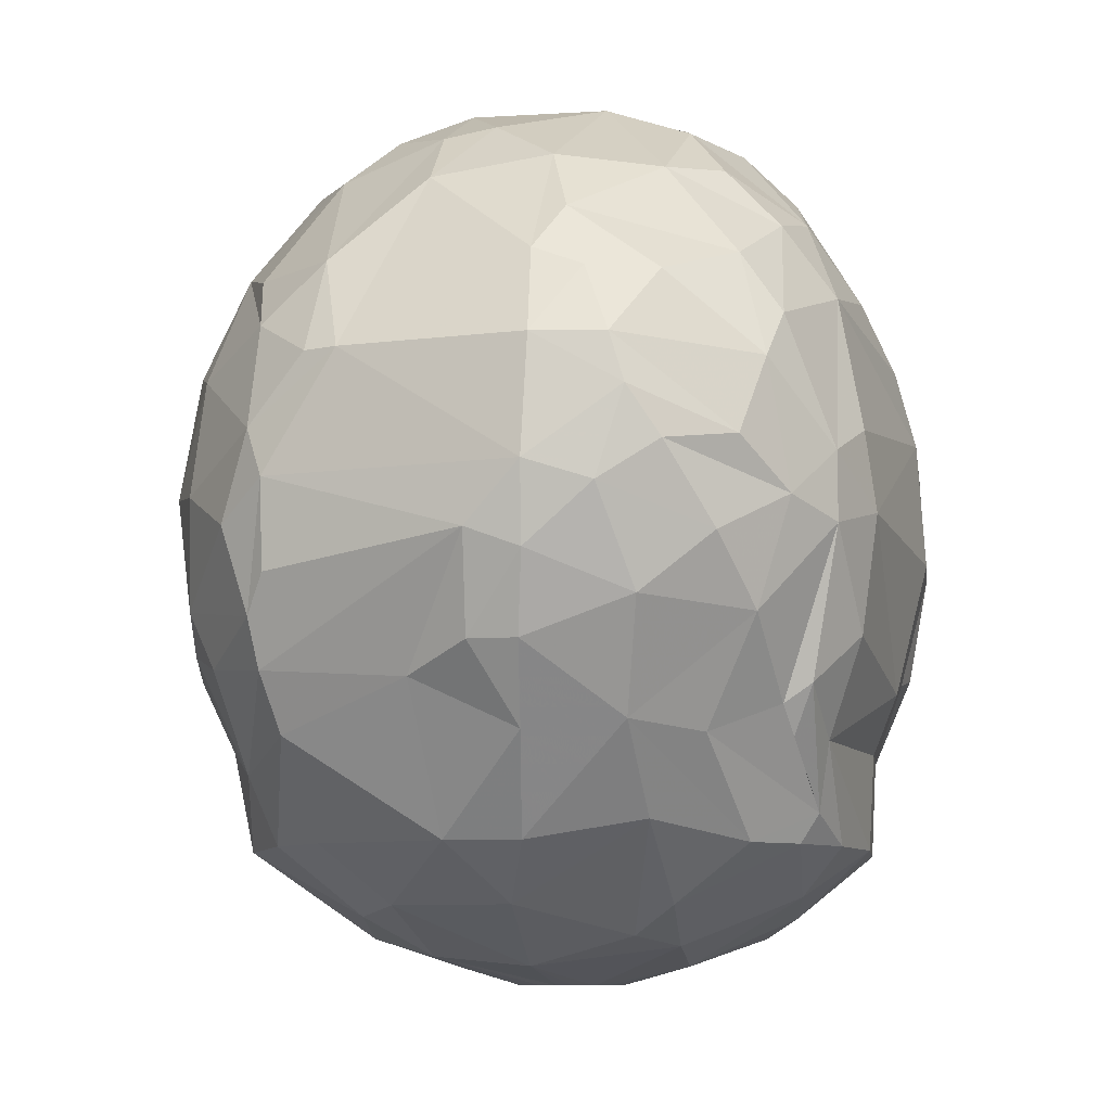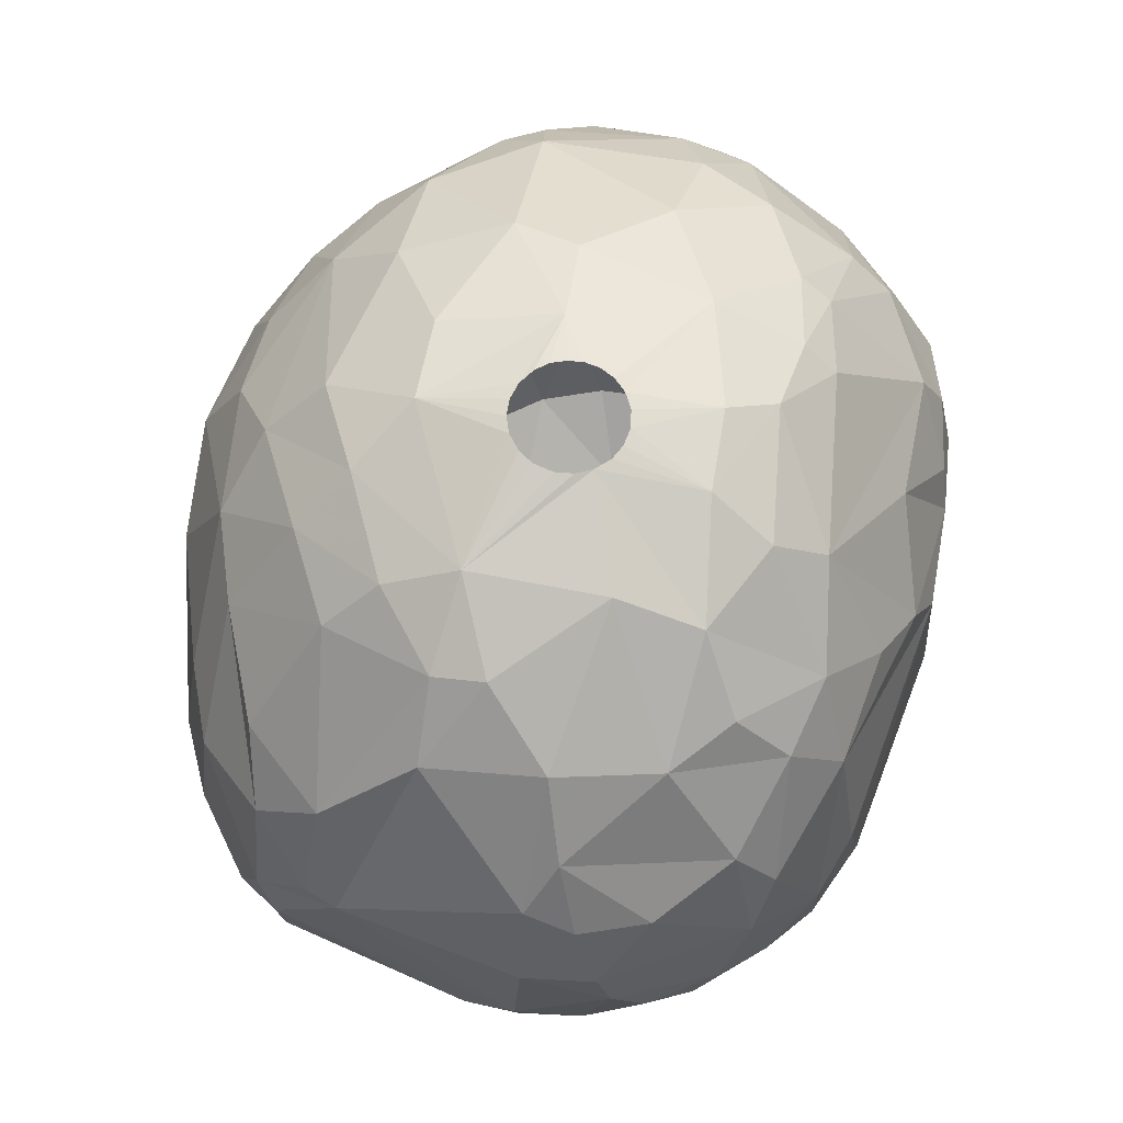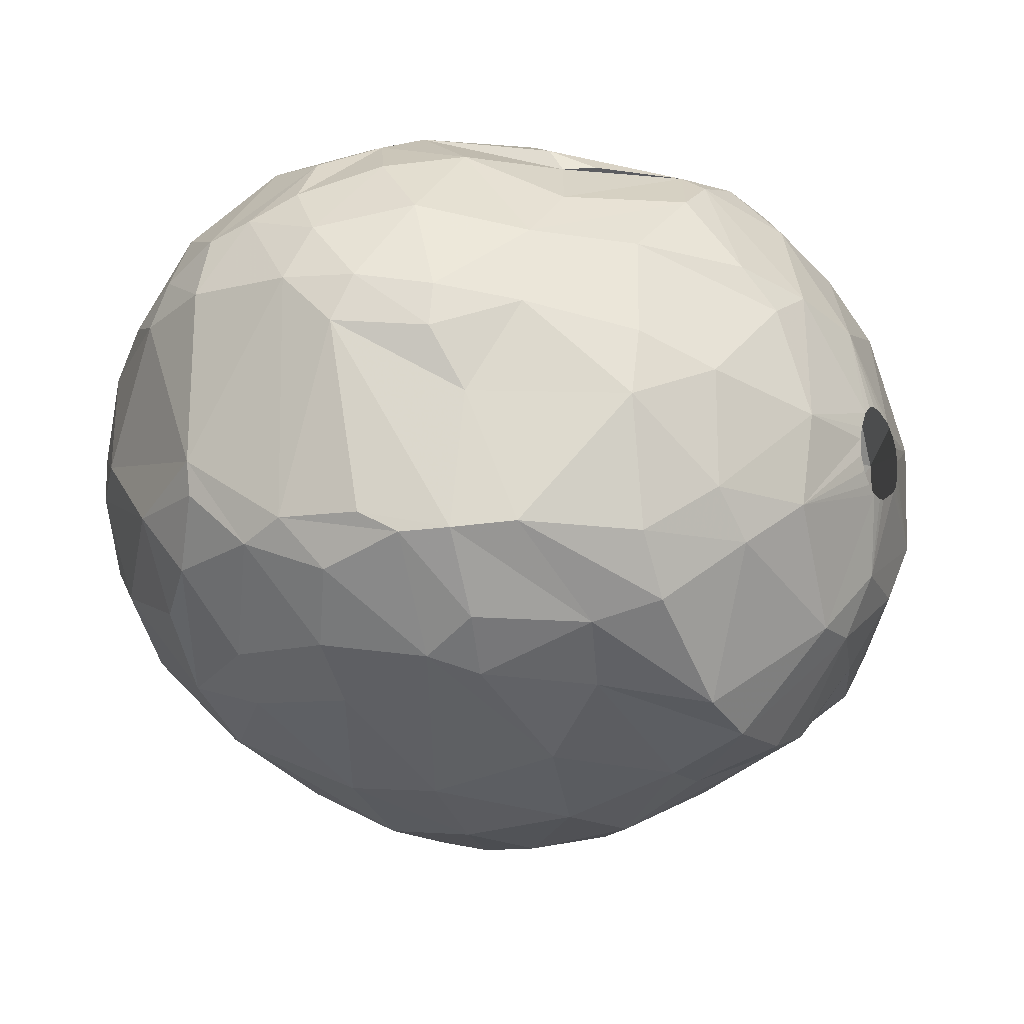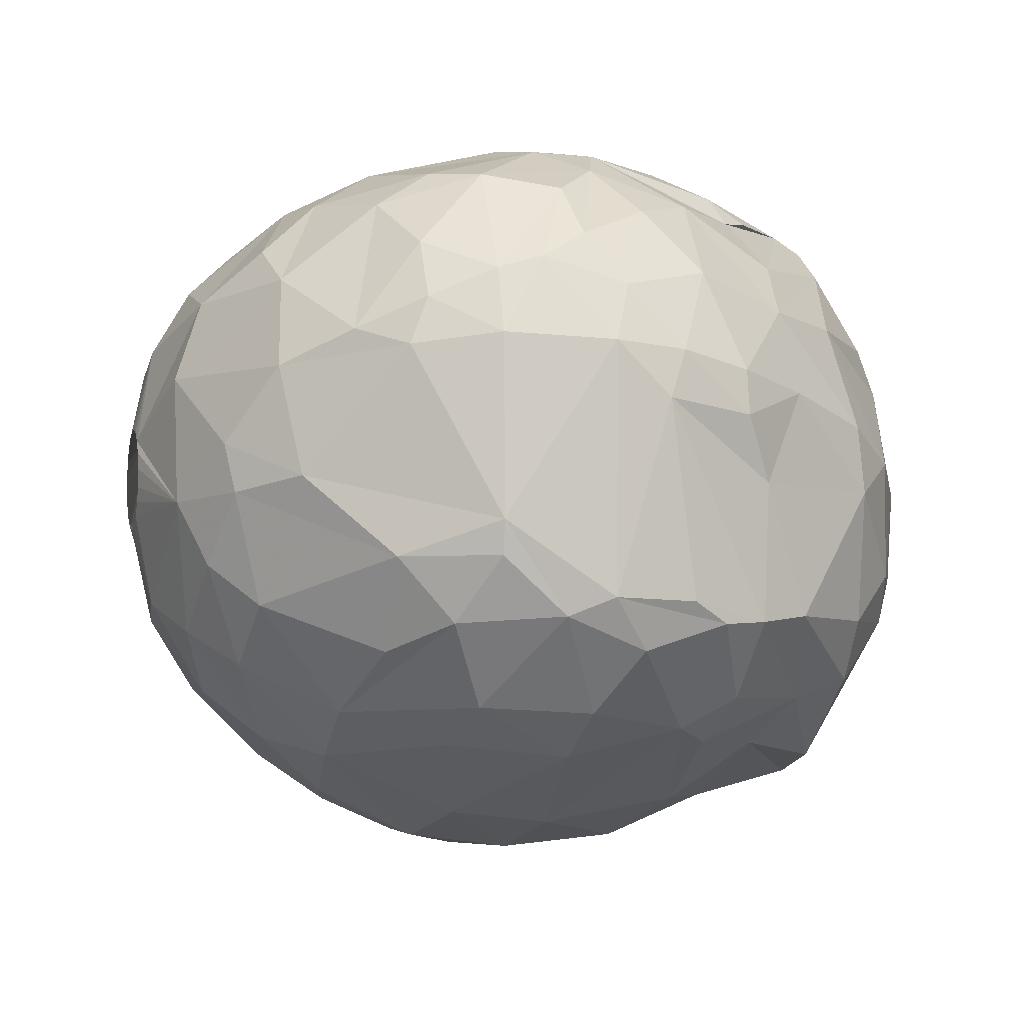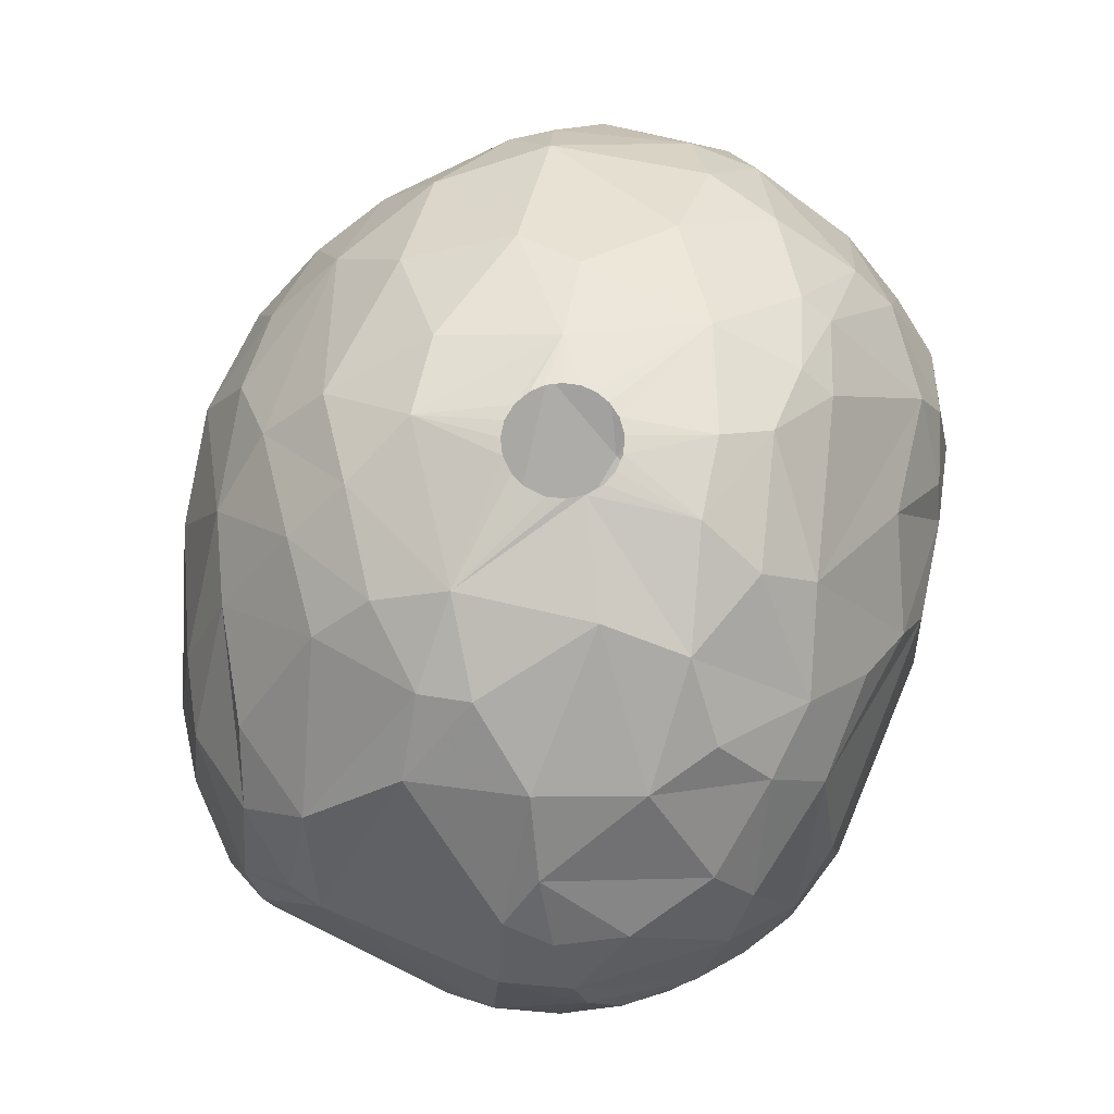
<metadata>
{"format":"obj","ext":"obj","renderer":"f3d","projection":"perspective","resolution":1024,"background":"white","views":[{"elev":-8.7,"azim":110.7,"up":"+Z"},{"elev":67.3,"azim":112.4,"up":"+Z"},{"elev":-15.8,"azim":119.2,"up":"+Y"},{"elev":-4.1,"azim":75.0,"up":"+Y"},{"elev":70.5,"azim":114.4,"up":"+Z"}]}
</metadata>
<code>
v 166.2 151.6 280.2
v 166.2 151.6 283.2
v 166.3 153.2 279.9
v 166.5 149.3 282.6
v 166.6 154.3 283.8
v 166.8 151.6 277.5
v 166.9 152.2 285.9
v 166.9 149.4 278.1
v 166.9 149.4 285
v 166.9 148.3 279.9
v 167.1 156.4 282.6
v 167.2 156.4 279.9
v 167.5 154.1 276.3
v 167.6 147.2 283.5
v 167.8 156.9 285.3
v 168.2 153.6 288
v 168.3 148.4 287.1
v 168.3 152.9 274.5
v 168.4 159.1 280.5
v 168.4 147.3 276.9
v 168.4 150.3 274.5
v 168.5 159.1 283.8
v 168.7 151.5 288.9
v 168.9 146.3 285.6
v 168.9 145.4 281.1
v 169 158.6 276.9
v 169.2 151.7 271.5
v 169.3 148.1 274.5
v 169.4 155.5 271.5
v 169.5 156.8 274.5
v 169.8 145.4 277.5
v 169.8 149.5 271.5
v 170 161.1 281.1
v 170 147.4 288.9
v 170.3 152.8 290.7
v 170.3 160.9 284.7
v 170.4 160.7 277.8
v 170.6 146.5 274.5
v 170.6 157.9 288.9
v 170.7 159.3 287.7
v 170.9 155.2 290.7
v 170.9 158.4 271.5
v 170.9 146.3 288.9
v 171 147.6 271.5
v 171.4 147.9 290.7
v 171.7 159.8 274.5
v 171.9 143.4 282
v 172.1 143.6 278.7
v 172.1 150.9 269.4
v 172.2 162.4 280.2
v 172.2 162.5 282.6
v 172.5 144 286.8
v 172.5 161.9 285.6
v 172.6 156.1 269.4
v 172.6 161.9 277.2
v 173 145.8 271.5
v 173.1 160.4 271.5
v 173.1 161.3 287.4
v 173.1 142.4 279.6
v 173.3 144.7 274.5
v 173.3 152.9 292.8
v 173.5 157 291.9
v 173.6 158.1 291.3
v 173.8 154.4 268.5
v 173.8 142 283.8
v 174 145.2 290.7
v 174.2 143.4 288.3
v 174.3 142.4 276.6
v 174.4 142.2 285.9
v 174.6 162.8 285.3
v 174.6 161.2 271.5
v 174.9 150.4 268.2
v 174.9 161.5 274.5
v 175 163.3 280.5
v 175.2 163.2 283.8
v 175.2 162.8 277.2
v 175.4 143.4 273.6
v 175.6 144.7 271.5
v 175.6 140.9 282.6
v 175.8 148.8 293.4
v 176 140.8 279.9
v 176 158 292.8
v 176.1 159.1 291.9
v 176.1 151 294
v 176.1 148.4 268.5
v 176.2 158.1 268.8
v 176.2 142 287.4
v 176.3 146 270
v 176.3 155.2 294
v 176.8 162.9 276.9
v 177.3 162.1 288.3
v 177.3 143.5 271.5
v 177.4 143.4 290.1
v 177.6 145.8 292.5
v 178 152.8 267.3
v 178 152.2 267.3
v 178.1 153.2 267.3
v 178.2 151.8 267.3
v 178.3 140.7 285.3
v 178.3 153.6 267.3
v 178.4 159.7 269.4
v 178.4 140.7 277.8
v 178.5 151.5 267.3
v 178.5 158.1 293.7
v 178.7 163.9 284.4
v 178.8 151.6 294.9
v 178.8 153.9 267.3
v 178.8 164.2 280.5
v 178.9 140.2 283.2
v 179 162.4 274.5
v 179.1 141.9 288
v 179.2 162.3 271.5
v 179.2 140.1 281.1
v 179.3 148.4 267.9
v 179.4 154.1 267.3
v 179.5 142.9 271.5
v 179.5 151 267.3
v 179.5 141.9 274.5
v 179.6 146.3 268.8
v 179.6 156.8 294.6
v 179.8 150.9 267.3
v 179.9 163.5 276.3
v 180 154.2 267.3
v 180.1 148.2 294.3
v 180.1 152.8 295.2
v 180.1 153.2 295.2
v 180.1 163.7 286.5
v 180.2 152.3 295.2
v 180.2 153.7 295.2
v 180.3 151 267.3
v 180.5 154 267.3
v 180.5 151.9 295.2
v 180.5 156.8 267.9
v 180.5 154.2 295.2
v 180.8 151.2 267.3
v 180.9 151.6 295.2
v 180.9 153.7 267.3
v 181 154.5 295.2
v 181.2 151.6 267.3
v 181.2 160.7 270
v 181.3 153.1 267.3
v 181.3 141.9 274.5
v 181.4 146.3 268.8
v 181.4 151.3 295.2
v 181.4 152.1 267.3
v 181.4 152.7 267.3
v 181.5 154.7 295.2
v 181.6 160.9 291.9
v 181.9 142.3 288.6
v 181.9 140.7 285.3
v 181.9 151.3 295.2
v 182.1 154.7 295.2
v 182.1 140.6 278.1
v 182.2 157.4 294.6
v 182.2 162.2 271.5
v 182.3 140.2 282
v 182.3 142.8 271.5
v 182.3 163.2 288.3
v 182.5 151.4 295.2
v 182.5 145.7 292.8
v 182.5 159.5 293.4
v 182.6 154.6 295.2
v 182.7 148.7 294.6
v 182.9 151.7 295.2
v 183 154.3 295.2
v 183.1 157.3 268.5
v 183.3 152.1 295.2
v 183.4 153.8 295.2
v 183.5 152.6 295.2
v 183.5 153.3 295.2
v 183.7 144.2 291
v 184.2 152.8 267.9
v 184.3 162.1 272.4
v 184.3 161.5 271.5
v 184.5 149.7 268.2
v 184.5 162 290.4
v 184.7 143.5 271.5
v 184.8 156.4 268.8
v 185 162.6 274.5
v 185 147.7 293.7
v 185.5 157.9 269.7
v 185.5 141.6 284.7
v 185.5 142 276.9
v 185.6 141.3 281.4
v 185.6 158.6 293.4
v 185.7 163.9 277.5
v 185.7 163.3 287.7
v 185.8 164.4 281.1
v 185.9 160.4 271.5
v 186 143.6 289.2
v 186 156 294.3
v 186.4 164.2 283.5
v 186.4 148.2 269.4
v 186.7 146.6 292.2
v 186.7 162 274.5
v 186.8 151.9 294.3
v 186.9 161.9 289.8
v 187 143.9 274.5
v 187.1 160.2 291.6
v 187.3 162.8 276
v 187.4 161.9 275.4
v 187.8 149.7 269.7
v 187.8 149.8 293.4
v 187.8 153.6 269.7
v 188.2 163.8 280.5
v 188.3 146.1 271.5
v 188.3 163.9 282.6
v 188.5 158.2 272.1
v 188.6 145 289.2
v 189 148.5 291.9
v 189 145.5 273.6
v 189.1 160.1 274.5
v 189.2 159 291.3
v 189.2 153.6 293.1
v 189.4 162.7 286.5
v 189.6 152 292.8
v 189.6 148.1 271.5
v 189.6 144 285.9
v 189.7 154.7 271.5
v 189.8 144.1 277.2
v 189.9 161.5 288.3
v 189.9 161.9 277.8
v 190 163 281.1
v 190.2 152.4 271.5
v 190.3 143.6 282
v 190.6 156 291.6
v 190.7 162.5 285
v 190.9 158.3 274.8
v 191.1 144.5 278.4
v 191.4 145.5 276.6
v 191.5 146.9 288.3
v 191.6 152.5 291
v 191.7 145.2 285.3
v 191.7 162 282.6
v 191.8 161.3 279.9
v 191.9 155.5 274.5
v 192.2 145 281.7
v 192.2 148.2 274.5
v 192.3 159.9 287.4
v 192.3 157 289.5
v 192.7 159.2 278.1
v 192.9 152.4 276
v 193.2 149.9 288.3
v 193.3 147.8 286.5
v 193.3 147.9 276.3
v 193.3 160.2 282.3
v 193.4 158 287.4
v 193.4 156 276.9
v 193.6 156.4 288
v 193.7 154.5 276.9
v 193.9 147.8 277.8
v 193.9 159.3 283.8
v 193.9 147 280.5
v 193.9 158.9 285.3
v 194.1 158.5 281.1
v 194.4 156.5 279.3
v 194.4 148.5 279
v 194.5 148 283.2
v 194.6 149.9 285.3
v 194.7 156.8 285.3
v 194.8 148.6 281.7
v 194.8 154.9 279.9
v 194.8 151 285.3
v 194.9 156.6 281.7
g foo
f 62 63 39
f 199 213 197
f 226 240 213
f 171 190 194
f 24 9 14
f 40 22 15
f 40 53 36
f 52 65 69
f 18 29 27
f 173 174 155
f 173 189 174
f 196 191 165
f 106 124 163
f 179 155 112
f 173 155 179
f 238 217 224
f 38 44 56
f 42 29 30
f 46 57 42
f 110 112 71
f 228 208 189
f 77 92 116
f 77 78 92
f 56 78 77
f 28 32 44
f 28 27 32
f 46 71 57
f 110 179 112
f 206 217 238
f 211 177 206
f 38 56 77
f 201 173 195
f 198 157 177
f 21 27 28
f 18 27 21
f 30 29 18
f 46 42 30
f 73 71 46
f 73 110 71
f 219 208 228
f 236 224 219
f 198 177 211
f 200 173 179
f 200 195 173
f 212 189 173
f 212 228 189
f 118 116 157
f 28 44 38
f 211 206 238
f 142 157 198
f 142 118 157
f 212 173 201
f 242 224 236
f 242 238 224
f 77 116 118
f 60 38 77
f 30 18 13
f 73 46 55
f 222 228 212
f 248 219 228
f 248 236 219
f 31 28 38
f 20 21 28
f 76 73 55
f 90 73 76
f 90 110 73
f 122 110 90
f 211 238 245
f 183 198 220
f 142 198 183
f 31 38 60
f 55 46 37
f 122 179 110
f 201 195 200
f 222 212 201
f 220 198 211
f 102 77 118
f 68 60 77
f 6 18 21
f 37 30 26
f 37 46 30
f 241 228 222
f 248 228 241
f 245 238 242
f 230 211 245
f 20 28 31
f 8 21 20
f 8 6 21
f 6 13 18
f 26 30 13
f 250 236 248
f 242 236 250
f 102 118 142
f 68 77 102
f 186 179 122
f 186 200 179
f 220 211 230
f 10 8 20
f 230 245 251
f 48 68 59
f 48 60 68
f 48 31 60
f 256 248 241
f 220 230 229
f 153 142 183
f 3 13 6
f 3 26 13
f 108 122 90
f 205 201 200
f 205 222 201
f 102 142 153
f 81 68 102
f 205 200 186
f 250 248 256
f 262 245 242
f 229 230 251
f 10 20 31
f 1 6 8
f 12 26 3
f 50 55 37
f 50 76 55
f 74 76 50
f 90 76 74
f 188 186 122
f 262 242 250
f 257 245 262
f 251 245 257
f 59 68 81
f 1 3 6
f 108 188 122
f 262 250 256
f 229 251 253
f 113 102 153
f 113 81 102
f 50 37 33
f 223 222 205
f 235 241 222
f 183 220 229
f 1 8 10
f 19 26 12
f 19 37 26
f 74 108 90
f 205 186 188
f 251 257 261
f 184 183 229
f 184 153 183
f 25 10 31
f 223 235 222
f 255 256 241
f 262 256 264
f 47 48 59
f 25 31 48
f 264 256 255
f 156 153 184
f 47 25 48
f 33 37 19
f 255 241 235
f 261 253 251
f 237 229 253
f 225 229 237
f 19 12 11
f 246 235 223
f 246 255 235
f 225 184 229
f 14 10 25
f 11 12 3
f 207 205 188
f 113 153 156
f 59 81 79
f 2 3 1
f 188 108 105
f 223 205 207
f 234 246 223
f 261 262 264
f 261 257 262
f 81 113 109
f 4 1 10
f 51 74 50
f 192 207 188
f 264 255 252
f 79 81 109
f 4 10 14
f 2 1 4
f 11 3 5
f 51 50 33
f 105 108 74
f 252 255 246
f 258 253 261
f 237 253 258
f 5 3 2
f 109 113 156
f 65 59 79
f 65 47 59
f 22 19 11
f 22 33 19
f 36 51 33
f 192 188 105
f 260 264 252
f 182 184 225
f 182 156 184
f 36 33 22
f 75 74 51
f 263 261 264
f 233 237 258
f 233 225 237
f 182 225 218
f 24 14 25
f 75 105 74
f 227 223 207
f 227 234 223
f 263 264 260
f 9 2 4
f 252 246 234
f 258 261 263
f 53 51 36
f 53 75 51
f 187 105 127
f 187 192 105
f 109 156 150
f 7 5 2
f 15 22 11
f 70 75 53
f 254 234 227
f 252 234 254
f 233 218 225
f 99 79 109
f 99 65 79
f 24 25 47
f 9 4 14
f 15 11 5
f 260 252 254
f 259 258 263
f 244 233 258
f 150 156 182
f 99 109 150
f 69 65 99
f 244 258 259
f 52 47 65
f 7 2 9
f 16 5 7
f 16 15 5
f 40 36 22
f 207 192 187
f 215 227 207
f 24 47 52
f 215 207 187
f 190 182 218
f 190 150 182
f 91 75 70
f 127 75 91
f 127 105 75
f 249 263 260
f 17 9 24
f 58 53 40
f 239 254 227
f 247 260 254
f 209 218 233
f 111 99 150
f 87 69 99
f 23 16 7
f 158 187 127
f 249 260 247
f 209 233 244
f 58 70 53
f 91 70 58
f 149 150 190
f 87 99 111
f 43 24 52
f 23 9 17
f 23 7 9
f 197 215 187
f 221 215 197
f 221 227 215
f 239 227 221
f 247 254 239
f 243 259 263
f 243 244 259
f 231 209 244
f 190 218 209
f 149 111 150
f 67 69 87
f 52 69 67
f 34 24 43
f 34 17 24
f 39 15 16
f 39 40 15
f 43 52 67
f 23 17 34
f 240 247 239
f 232 263 249
f 243 263 232
f 231 244 243
f 93 87 111
f 63 58 40
f 148 91 58
f 240 239 221
f 240 249 247
f 210 231 243
f 93 111 149
f 35 16 23
f 148 127 91
f 176 187 158
f 197 187 176
f 67 87 93
f 41 16 35
f 41 39 16
f 83 58 63
f 83 148 58
f 148 158 127
f 176 158 148
f 45 34 43
f 45 23 34
f 63 40 39
f 226 249 240
f 232 249 226
f 209 231 210
f 171 149 190
f 66 43 67
f 213 221 197
f 213 240 221
f 45 43 66
f 35 23 45
f 194 209 210
f 194 190 209
f 66 67 93
f 62 39 41
f 93 149 171
f 61 35 45
f 41 35 61
f 199 197 176
f 214 232 226
f 216 243 232
f 216 210 243
f 66 93 94
f 80 45 66
f 93 171 160
f 82 63 62
f 82 83 63
f 104 148 83
f 161 176 148
f 185 199 176
f 216 232 214
f 180 171 194
f 160 171 180
f 84 61 45
f 61 62 41
f 94 93 160
f 80 66 94
f 84 45 80
f 104 83 82
f 161 148 104
f 185 213 199
f 191 213 185
f 191 226 213
f 214 226 191
f 203 210 216
f 194 210 203
f 161 185 176
f 80 94 124
f 89 62 61
f 89 82 62
f 180 194 203
f 163 160 180
f 124 94 160
f 89 61 84
f 104 82 89
f 154 161 104
f 185 161 154
f 196 214 191
f 196 216 214
f 196 203 216
f 196 180 203
f 124 160 163
f 106 84 80
f 120 104 89
f 154 104 120
f 163 180 196
f 106 80 124
f 106 89 84
f 165 185 154
f 165 191 185
f 72 98 103
f 72 96 98
f 72 95 96
f 64 95 72
f 64 97 95
f 64 100 97
f 107 100 64
f 133 115 107
f 133 123 115
f 133 131 123
f 137 131 133
f 172 141 137
f 172 146 141
f 175 146 172
f 175 145 146
f 175 139 145
f 175 135 139
f 130 135 175
f 114 121 130
f 114 117 121
f 114 103 117
f 72 103 114
f 166 172 137
f 72 114 85
f 86 107 64
f 86 133 107
f 166 137 133
f 178 172 166
f 143 130 175
f 143 114 130
f 166 133 140
f 143 175 193
f 119 114 143
f 85 114 119
f 49 64 72
f 101 133 86
f 204 172 178
f 88 85 119
f 44 72 85
f 49 72 44
f 54 86 64
f 140 133 101
f 178 166 181
f 202 172 204
f 202 175 172
f 193 175 202
f 56 85 88
f 44 85 56
f 29 64 49
f 29 54 64
f 174 166 140
f 174 181 166
f 208 178 181
f 208 204 178
f 217 193 202
f 177 143 193
f 157 143 177
f 157 119 143
f 92 88 119
f 32 49 44
f 57 86 54
f 71 86 57
f 71 101 86
f 206 193 217
f 56 88 78
f 140 101 112
f 155 174 140
f 219 204 208
f 224 204 219
f 224 202 204
f 116 119 157
f 27 49 32
f 29 49 27
f 42 57 54
f 189 181 174
f 208 181 189
f 217 202 224
f 116 92 119
f 42 54 29
f 112 101 71
f 206 177 193
f 78 88 92
f 155 140 112
f 128 106 132
f 125 106 128
f 126 106 125
f 126 89 106
f 129 89 126
f 134 89 129
f 134 120 89
f 138 120 134
f 147 120 138
f 147 154 120
f 152 154 147
f 162 154 152
f 162 165 154
f 168 196 165
f 170 196 168
f 169 196 170
f 167 196 169
f 164 196 167
f 164 163 196
f 159 163 164
f 151 163 159
f 144 163 151
f 144 106 163
f 136 106 144
f 132 106 136
g

</code>
